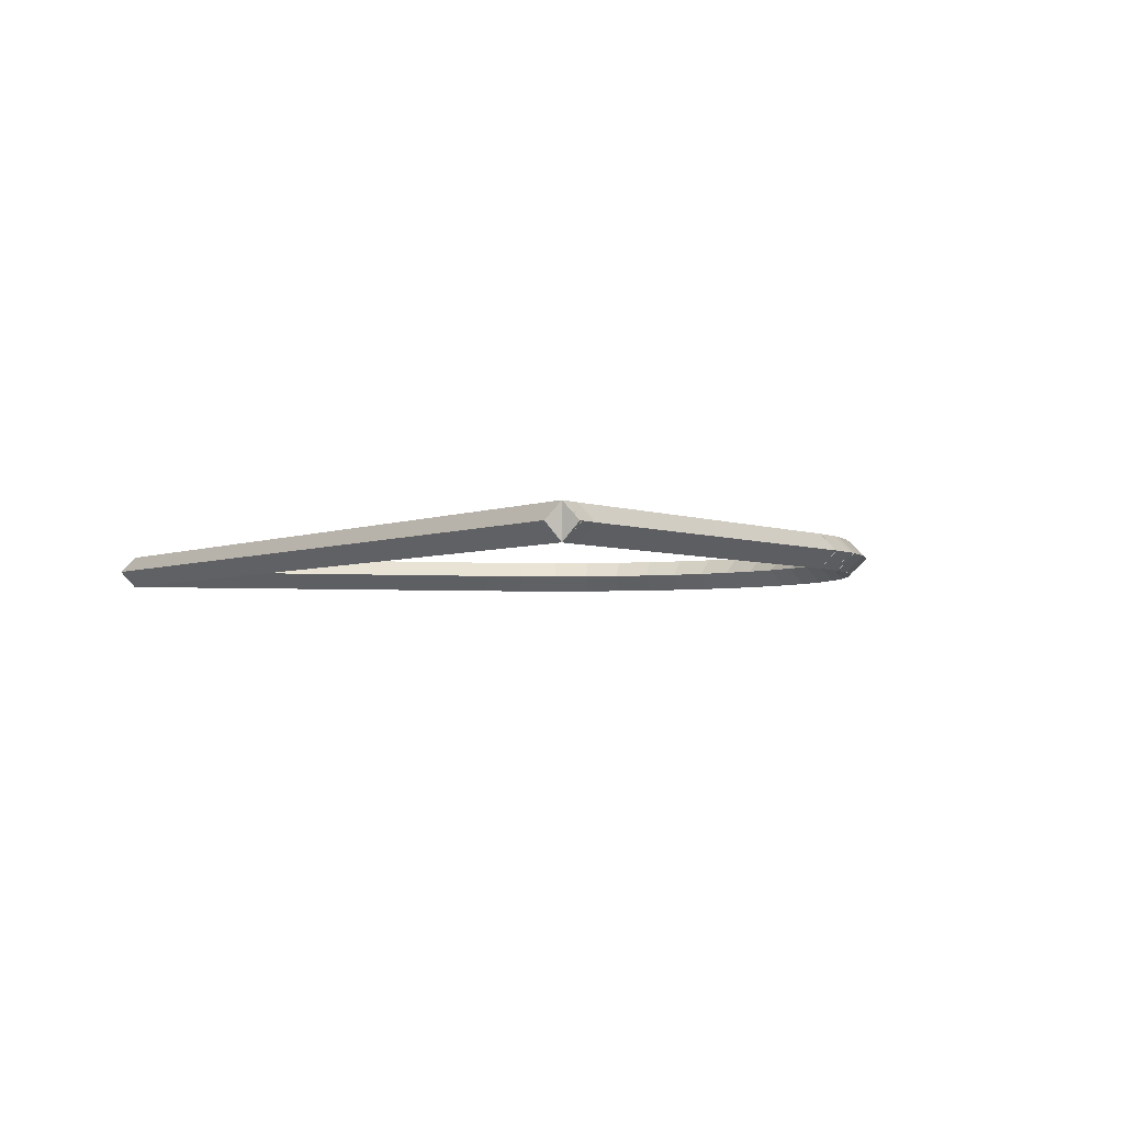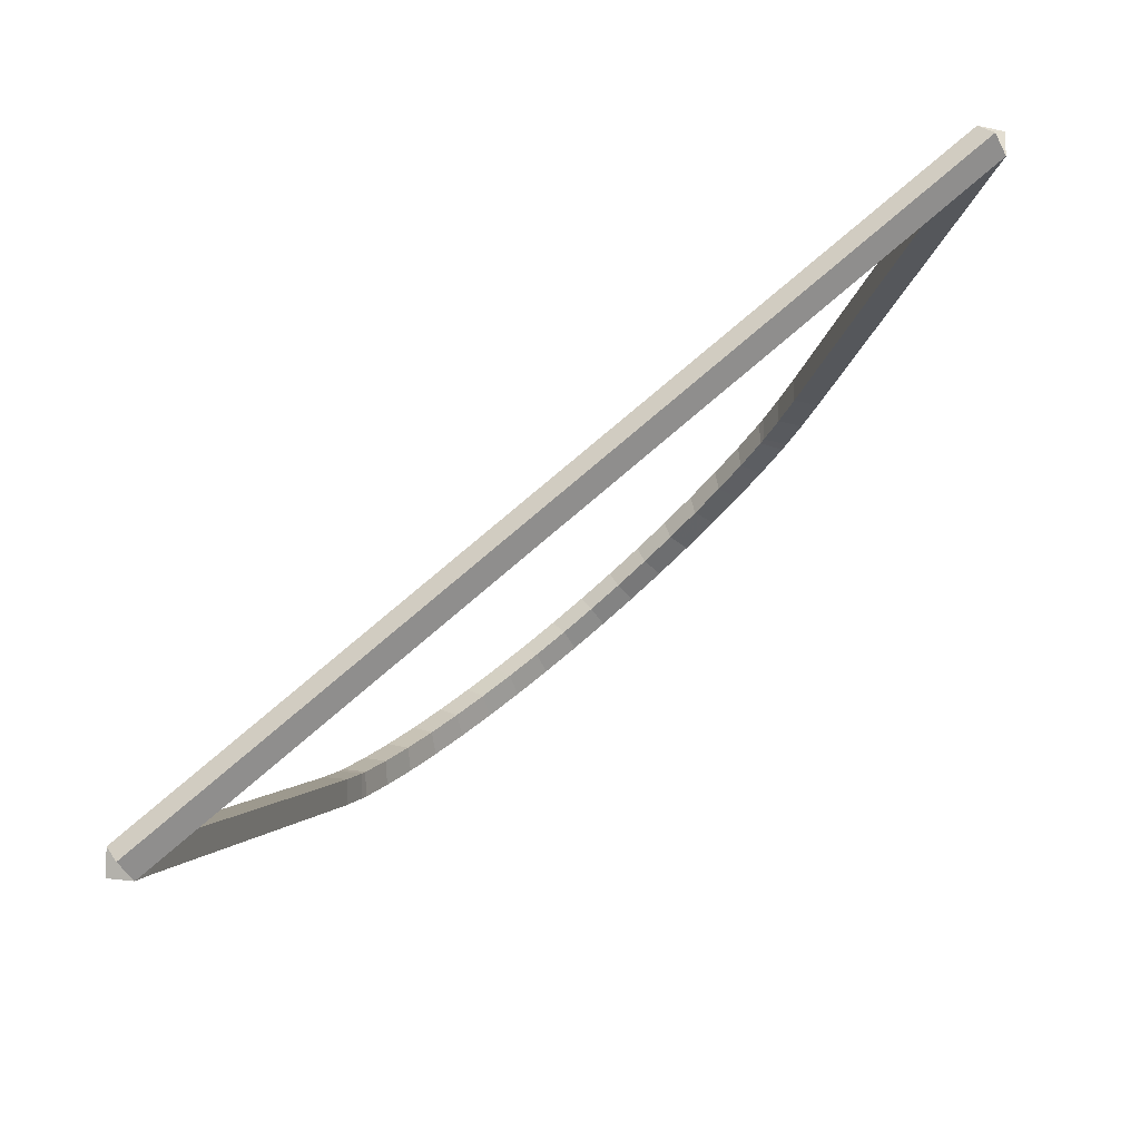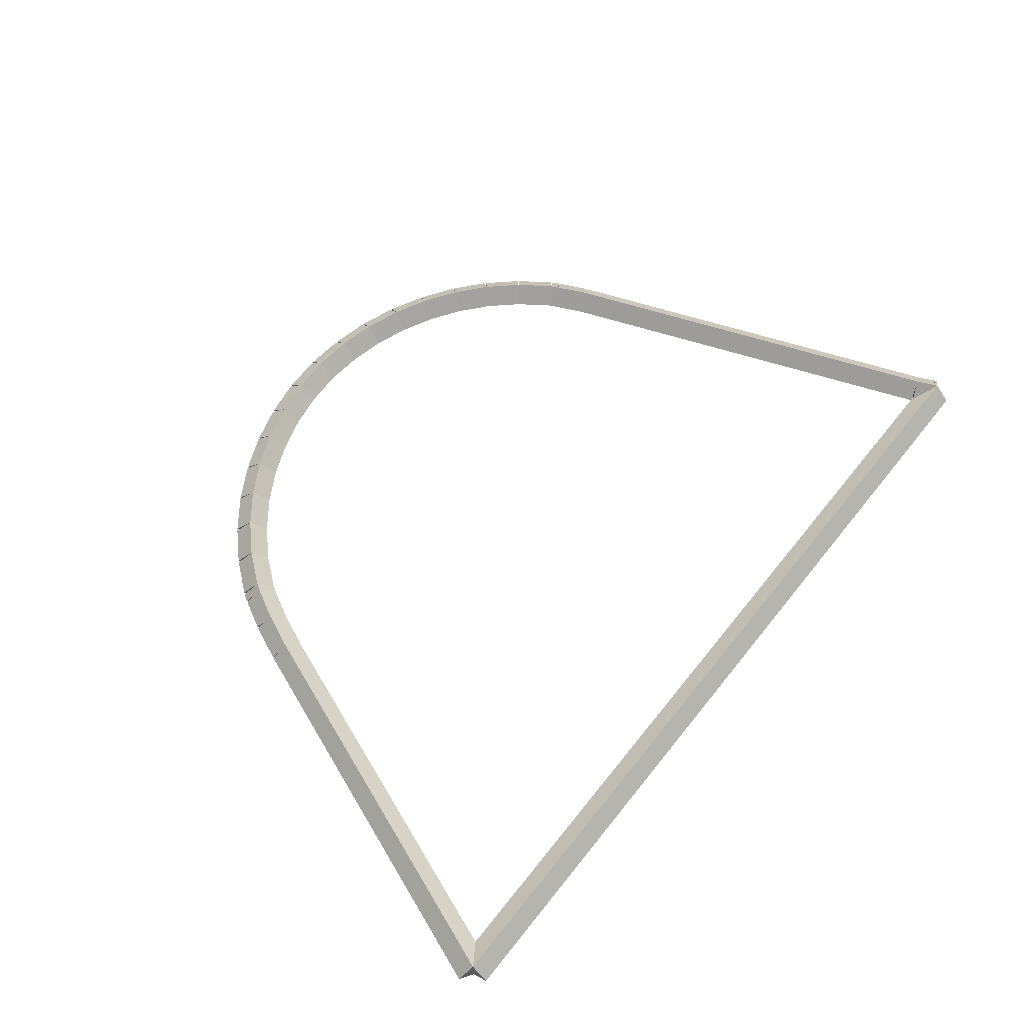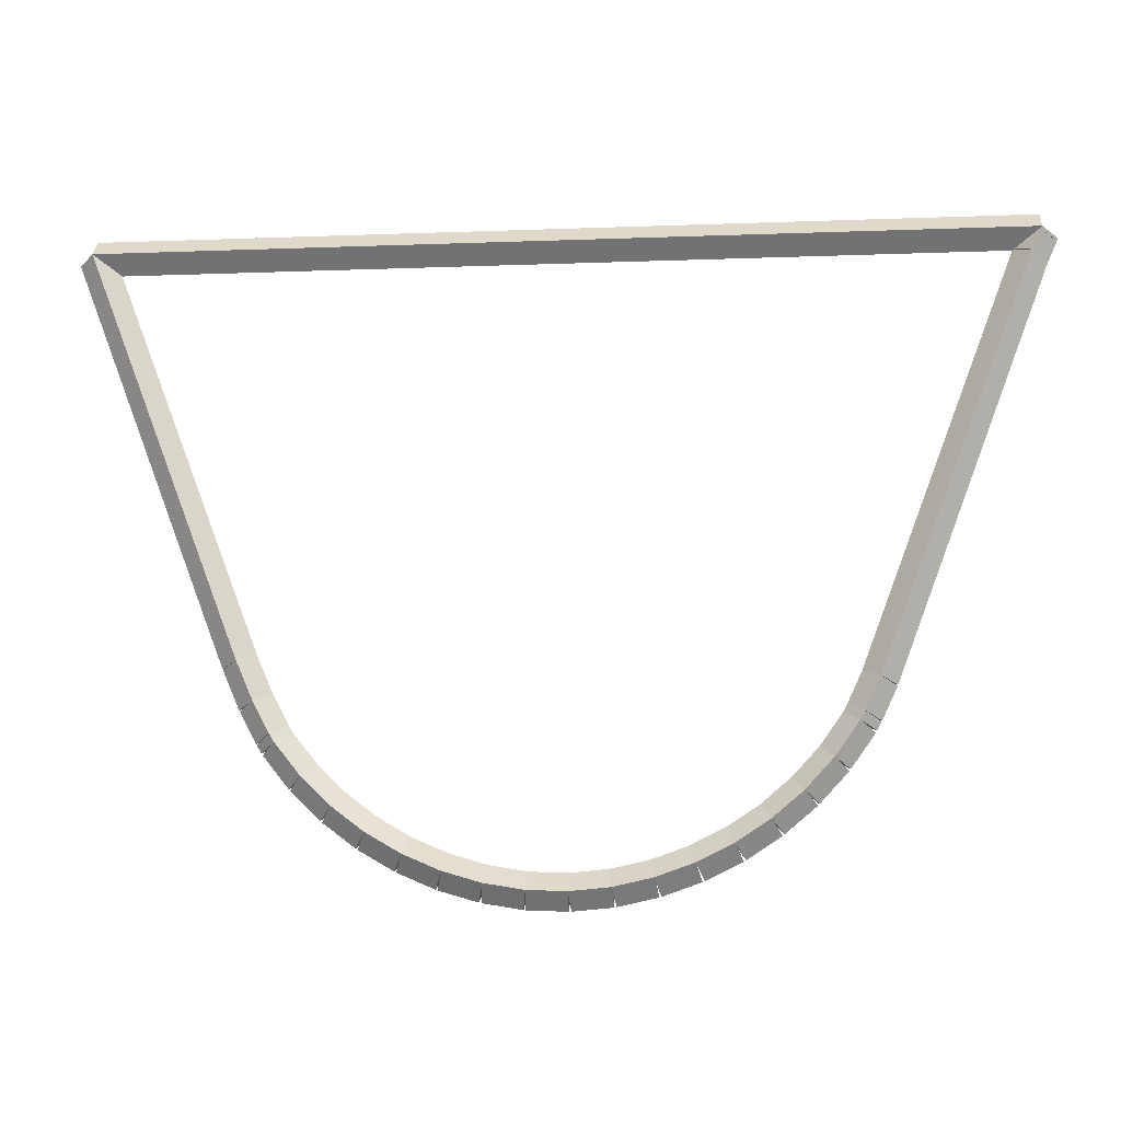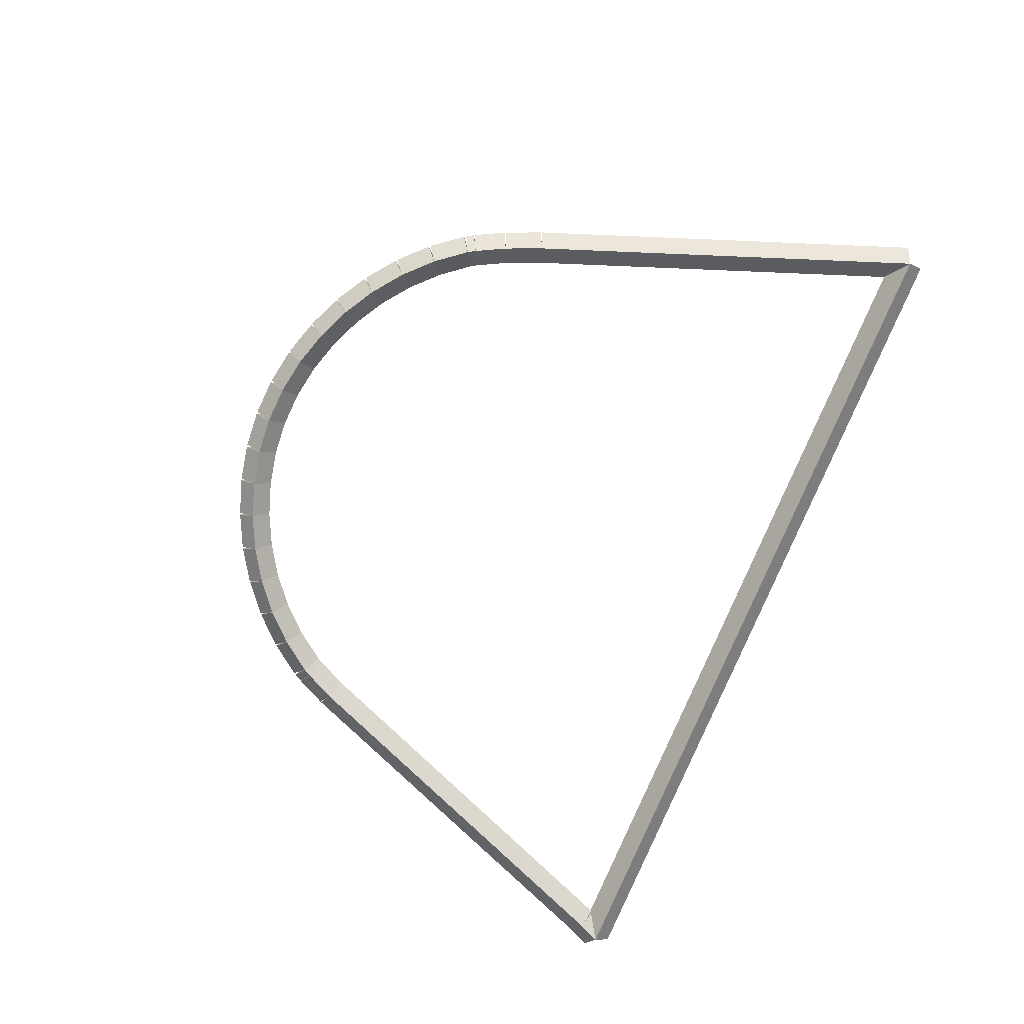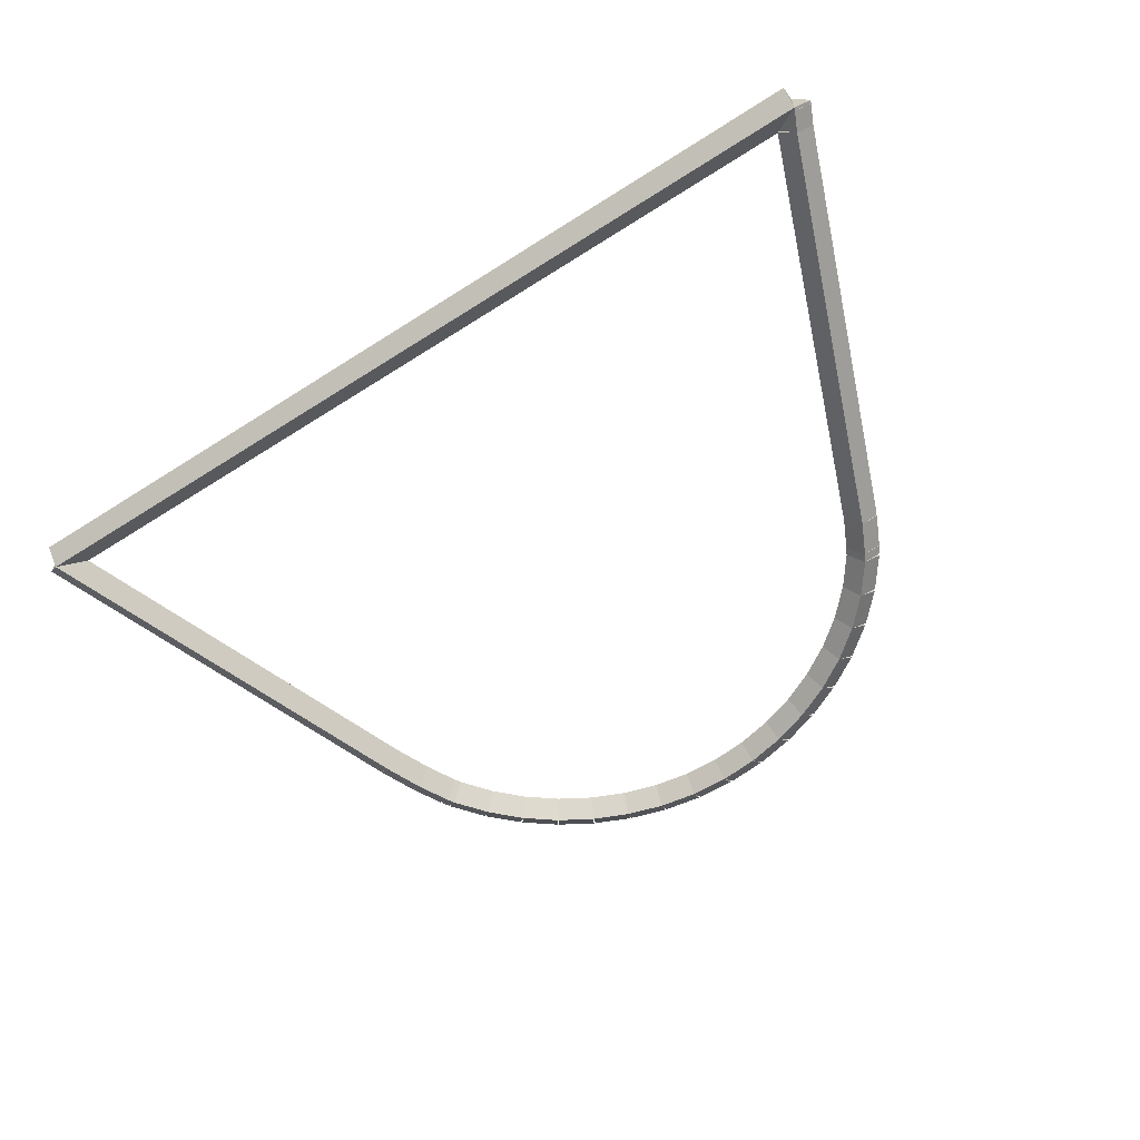
<metadata>
{"format":"obj","ext":"obj","renderer":"f3d","projection":"perspective","resolution":1024,"background":"white","views":[{"elev":-3.5,"azim":-124.1,"up":"+Z"},{"elev":78.2,"azim":-40.5,"up":"+Y"},{"elev":63.3,"azim":128.4,"up":"+Z"},{"elev":-11.2,"azim":-174.8,"up":"+Y"},{"elev":-79.1,"azim":66.8,"up":"+Z"},{"elev":-63.4,"azim":-147.2,"up":"+Z"}]}
</metadata>
<code>
g base_node_469_346_0
v -48.47 3.851 18.88
v -48.4 3.927 18.78
v -48.47 3.851 18.68
v -48.53 3.774 18.78
v -48.29 3.704 18.88
v -48.23 3.78 18.78
v -48.29 3.704 18.68
v -48.35 3.627 18.78
f 1 2 3 4
f 6 2 1 5
f 5 1 4 8
f 6 5 8 7
f 8 4 3 7
f 7 3 2 6
g base_node_469_346_0
v -48.62 4.02 18.88
v -48.55 4.088 18.78
v -48.62 4.02 18.68
v -48.69 3.952 18.78
v -48.47 3.851 18.88
v -48.39 3.919 18.78
v -48.47 3.851 18.68
v -48.54 3.783 18.78
f 9 10 11 12
f 14 10 9 13
f 13 9 12 16
f 14 13 16 15
f 16 12 11 15
f 15 11 10 14
g base_node_469_346_0
v -48.76 4.209 18.88
v -48.67 4.267 18.78
v -48.76 4.209 18.68
v -48.84 4.151 18.78
v -48.62 4.02 18.88
v -48.54 4.078 18.78
v -48.62 4.02 18.68
v -48.7 3.962 18.78
f 17 18 19 20
f 22 18 17 21
f 21 17 20 24
f 22 21 24 23
f 24 20 19 23
f 23 19 18 22
g base_node_469_346_0
v -48.78 4.256 18.88
v -48.69 4.303 18.78
v -48.78 4.256 18.68
v -48.87 4.209 18.78
v -48.76 4.209 18.88
v -48.67 4.255 18.78
v -48.76 4.209 18.68
v -48.84 4.162 18.78
f 25 26 27 28
f 30 26 25 29
f 29 25 28 32
f 30 29 32 31
f 32 28 27 31
f 31 27 26 30
g base_node_469_346_0
v -48.87 4.437 18.88
v -48.77 4.48 18.78
v -48.87 4.437 18.68
v -48.96 4.395 18.78
v -48.78 4.256 18.88
v -48.69 4.298 18.78
v -48.78 4.256 18.68
v -48.87 4.214 18.78
f 33 34 35 36
f 38 34 33 37
f 37 33 36 40
f 38 37 40 39
f 40 36 35 39
f 39 35 34 38
g base_node_469_346_0
v -49.73 6.72 18.88
v -49.63 6.755 18.78
v -49.73 6.72 18.68
v -49.82 6.684 18.78
v -48.87 4.437 18.88
v -48.77 4.473 18.78
v -48.87 4.437 18.68
v -48.96 4.402 18.78
f 41 42 43 44
f 46 42 41 45
f 45 41 44 48
f 46 45 48 47
f 48 44 43 47
f 47 43 42 46
g base_node_469_346_0
v -49.78 6.832 18.88
v -49.69 6.873 18.78
v -49.78 6.832 18.68
v -49.87 6.791 18.78
v -49.73 6.72 18.88
v -49.64 6.761 18.78
v -49.73 6.72 18.68
v -49.82 6.678 18.78
f 49 50 51 52
f 54 50 49 53
f 53 49 52 56
f 54 53 56 55
f 56 52 51 55
f 55 51 50 54
g base_node_469_346_0
v -49.78 6.849 18.88
v -49.69 6.888 18.78
v -49.78 6.849 18.68
v -49.88 6.81 18.78
v -49.78 6.832 18.88
v -49.69 6.871 18.78
v -49.78 6.832 18.68
v -49.87 6.793 18.78
f 57 58 59 60
f 62 58 57 61
f 61 57 60 64
f 62 61 64 63
f 64 60 59 63
f 63 59 58 62
g base_node_469_346_0
v -44.6 6.847 18.88
v -44.6 6.747 18.78
v -44.6 6.847 18.68
v -44.6 6.947 18.78
v -49.78 6.849 18.88
v -49.78 6.749 18.78
v -49.78 6.849 18.68
v -49.78 6.949 18.78
f 65 66 67 68
f 70 66 65 69
f 69 65 68 72
f 70 69 72 71
f 72 68 67 71
f 71 67 66 70
g base_node_469_346_0
v -45.47 4.566 18.88
v -45.56 4.602 18.78
v -45.47 4.566 18.68
v -45.37 4.531 18.78
v -44.6 6.847 18.88
v -44.69 6.882 18.78
v -44.6 6.847 18.68
v -44.51 6.811 18.78
f 73 74 75 76
f 78 74 73 77
f 77 73 76 80
f 78 77 80 79
f 80 76 75 79
f 79 75 74 78
g base_node_469_346_0
v -45.56 4.348 18.88
v -45.65 4.388 18.78
v -45.56 4.348 18.68
v -45.47 4.309 18.78
v -45.47 4.566 18.88
v -45.56 4.606 18.78
v -45.47 4.566 18.68
v -45.38 4.526 18.78
f 81 82 83 84
f 86 82 81 85
f 85 81 84 88
f 86 85 88 87
f 88 84 83 87
f 87 83 82 86
g base_node_469_346_0
v -45.65 4.173 18.88
v -45.74 4.219 18.78
v -45.65 4.173 18.68
v -45.57 4.126 18.78
v -45.56 4.348 18.88
v -45.65 4.395 18.78
v -45.56 4.348 18.68
v -45.47 4.302 18.78
f 89 90 91 92
f 94 90 89 93
f 93 89 92 96
f 94 93 96 95
f 96 92 91 95
f 95 91 90 94
g base_node_469_346_0
v -45.68 4.127 18.88
v -45.77 4.179 18.78
v -45.68 4.127 18.68
v -45.6 4.075 18.78
v -45.65 4.173 18.88
v -45.74 4.224 18.78
v -45.65 4.173 18.68
v -45.57 4.121 18.78
f 97 98 99 100
f 102 98 97 101
f 101 97 100 104
f 102 101 104 103
f 104 100 99 103
f 103 99 98 102
g base_node_469_346_0
v -45.83 3.947 18.88
v -45.9 4.009 18.78
v -45.83 3.947 18.68
v -45.75 3.884 18.78
v -45.68 4.127 18.88
v -45.76 4.19 18.78
v -45.68 4.127 18.68
v -45.6 4.065 18.78
f 105 106 107 108
f 110 106 105 109
f 109 105 108 112
f 110 109 112 111
f 112 108 107 111
f 111 107 106 110
g base_node_469_346_0
v -45.99 3.787 18.88
v -46.06 3.858 18.78
v -45.99 3.787 18.68
v -45.92 3.715 18.78
v -45.83 3.947 18.88
v -45.9 4.018 18.78
v -45.83 3.947 18.68
v -45.76 3.875 18.78
f 113 114 115 116
f 118 114 113 117
f 117 113 116 120
f 118 117 120 119
f 120 116 115 119
f 119 115 114 118
g base_node_469_346_0
v -46.17 3.649 18.88
v -46.23 3.729 18.78
v -46.17 3.649 18.68
v -46.11 3.569 18.78
v -45.99 3.787 18.88
v -46.05 3.866 18.78
v -45.99 3.787 18.68
v -45.93 3.707 18.78
f 121 122 123 124
f 126 122 121 125
f 125 121 124 128
f 126 125 128 127
f 128 124 123 127
f 127 123 122 126
g base_node_469_346_0
v -46.37 3.535 18.88
v -46.42 3.621 18.78
v -46.37 3.535 18.68
v -46.32 3.448 18.78
v -46.17 3.649 18.88
v -46.22 3.735 18.78
v -46.17 3.649 18.68
v -46.12 3.562 18.78
f 129 130 131 132
f 134 130 129 133
f 133 129 132 136
f 134 133 136 135
f 136 132 131 135
f 135 131 130 134
g base_node_469_346_0
v -46.58 3.445 18.88
v -46.62 3.537 18.78
v -46.58 3.445 18.68
v -46.54 3.353 18.78
v -46.37 3.535 18.88
v -46.41 3.626 18.78
v -46.37 3.535 18.68
v -46.33 3.443 18.78
f 137 138 139 140
f 142 138 137 141
f 141 137 140 144
f 142 141 144 143
f 144 140 139 143
f 143 139 138 142
g base_node_469_346_0
v -46.79 3.381 18.88
v -46.82 3.477 18.78
v -46.79 3.381 18.68
v -46.77 3.285 18.78
v -46.58 3.445 18.88
v -46.6 3.541 18.78
v -46.58 3.445 18.68
v -46.55 3.349 18.78
f 145 146 147 148
f 150 146 145 149
f 149 145 148 152
f 150 149 152 151
f 152 148 147 151
f 151 147 146 150
g base_node_469_346_0
v -47.02 3.345 18.88
v -47.03 3.443 18.78
v -47.02 3.345 18.68
v -47 3.246 18.78
v -46.79 3.381 18.88
v -46.81 3.48 18.78
v -46.79 3.381 18.68
v -46.78 3.283 18.78
f 153 154 155 156
f 158 154 153 157
f 157 153 156 160
f 158 157 160 159
f 160 156 155 159
f 159 155 154 158
g base_node_469_346_0
v -47.24 3.336 18.88
v -47.24 3.436 18.78
v -47.24 3.336 18.68
v -47.24 3.236 18.78
v -47.02 3.345 18.88
v -47.02 3.445 18.78
v -47.02 3.345 18.68
v -47.01 3.245 18.78
f 161 162 163 164
f 166 162 161 165
f 165 161 164 168
f 166 165 168 167
f 168 164 163 167
f 167 163 162 166
g base_node_469_346_0
v -47.46 3.357 18.88
v -47.45 3.456 18.78
v -47.46 3.357 18.68
v -47.47 3.257 18.78
v -47.24 3.336 18.88
v -47.23 3.436 18.78
v -47.24 3.336 18.68
v -47.25 3.237 18.78
f 169 170 171 172
f 174 170 169 173
f 173 169 172 176
f 174 173 176 175
f 176 172 171 175
f 175 171 170 174
g base_node_469_346_0
v -47.68 3.405 18.88
v -47.66 3.502 18.78
v -47.68 3.405 18.68
v -47.7 3.307 18.78
v -47.46 3.357 18.88
v -47.44 3.454 18.78
v -47.46 3.357 18.68
v -47.48 3.259 18.78
f 177 178 179 180
f 182 178 177 181
f 181 177 180 184
f 182 181 184 183
f 184 180 179 183
f 183 179 178 182
g base_node_469_346_0
v -47.9 3.479 18.88
v -47.86 3.574 18.78
v -47.9 3.479 18.68
v -47.93 3.385 18.78
v -47.68 3.405 18.88
v -47.65 3.499 18.78
v -47.68 3.405 18.68
v -47.72 3.31 18.78
f 185 186 187 188
f 190 186 185 189
f 189 185 188 192
f 190 189 192 191
f 192 188 187 191
f 191 187 186 190
g base_node_469_346_0
v -48.1 3.579 18.88
v -48.06 3.669 18.78
v -48.1 3.579 18.68
v -48.14 3.49 18.78
v -47.9 3.479 18.88
v -47.85 3.569 18.78
v -47.9 3.479 18.68
v -47.94 3.39 18.78
f 193 194 195 196
f 198 194 193 197
f 197 193 196 200
f 198 197 200 199
f 200 196 195 199
f 199 195 194 198
g base_node_469_346_0
v -48.29 3.704 18.88
v -48.24 3.787 18.78
v -48.29 3.704 18.68
v -48.34 3.62 18.78
v -48.1 3.579 18.88
v -48.05 3.663 18.78
v -48.1 3.579 18.68
v -48.15 3.496 18.78
f 201 202 203 204
f 206 202 201 205
f 205 201 204 208
f 206 205 208 207
f 208 204 203 207
f 207 203 202 206

</code>
